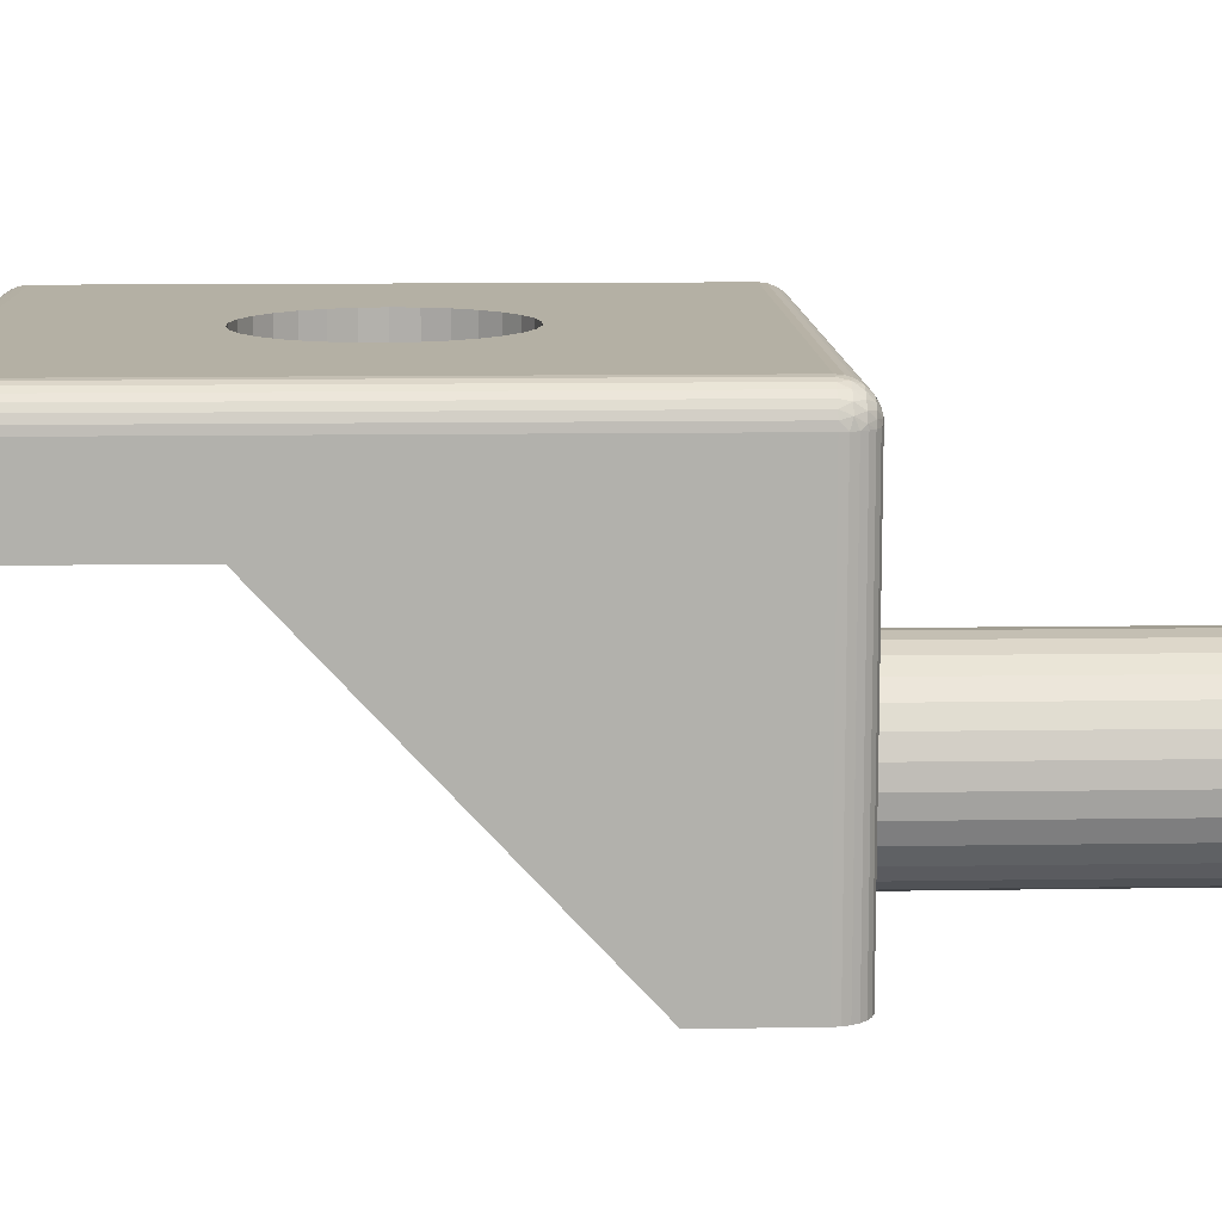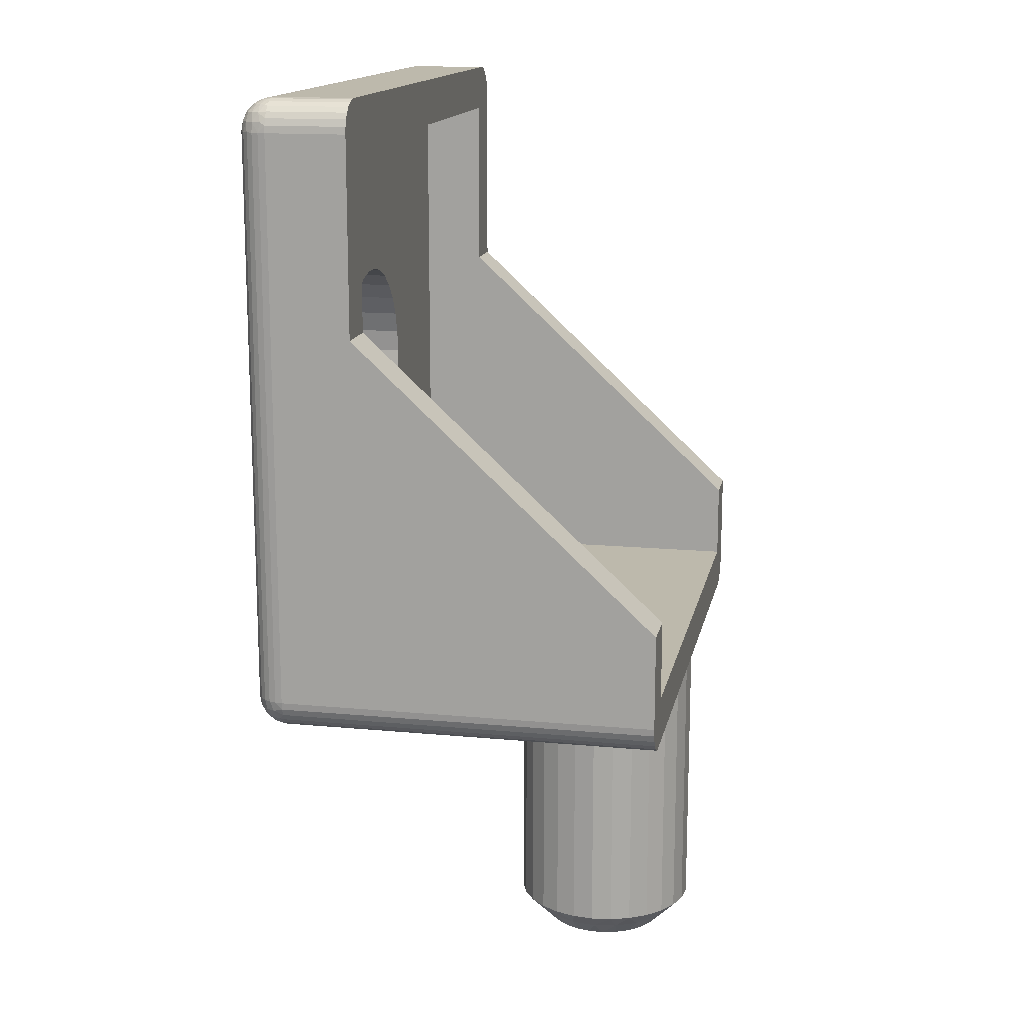
<metadata>
{"format":"obj","ext":"obj","renderer":"f3d","projection":"perspective","resolution":1024,"background":"white","views":[{"elev":11.4,"azim":87.8,"up":"+Y"},{"elev":15.0,"azim":-78.6,"up":"+Z"}]}
</metadata>
<code>
v -78.53 -12.48 10.5
v -78.7 -11.8 11
v -78.13 -12.15 11
v -77.65 -12.63 11
v -77.98 -13.03 10.5
v -78.67 -13 10
v -79.23 -12.12 10.5
v -79.07 -12.73 10
v -79.52 -12.56 10
v -79.33 -11.58 11
v -79.65 -16.72 10.25
v -80 -16.5 10
v -79.52 -16.44 10
v -79.23 -16.88 10.5
v -79.57 -17.22 10.75
v -79.33 -17.42 11
v -80 -17.5 11
v -79.65 -12.28 10.25
v -80 -12.5 10
v -79.57 -11.78 10.75
v -80 -11.5 11
v -79.07 -16.27 10
v -78.7 -17.2 11
v -78.53 -16.52 10.5
v -78.67 -16 10
v -78.13 -16.85 11
v -77.98 -15.97 10.5
v -78.35 -15.64 10
v -78.13 -15.21 10
v -77.65 -16.37 11
v -77.3 -15.8 11
v -77.62 -15.27 10.5
v -78.01 -14.74 10
v -77.08 -15.17 11
v -77.5 -14.5 10.5
v -78.01 -14.26 10
v -77 -14.5 11
v -77.08 -13.83 11
v -77.62 -13.73 10.5
v -78.13 -13.79 10
v -77.3 -13.2 11
v -78.35 -13.36 10
v -83.5 -6 30
v -83.42 -6 29.27
v -83.5 -4.5 30
v -83.42 -4.5 29.27
v -83.2 -6 28.58
v -83.2 -4.5 28.58
v -82.83 -6 27.94
v -82.83 -4.5 27.94
v -82.34 -6 27.4
v -82.34 -4.5 27.4
v -81.75 -6 26.97
v -81.75 -4.5 26.97
v -81.08 -6 26.67
v -81.08 -4.5 26.67
v -80.37 -6 26.52
v -80.37 -4.5 26.52
v -79.63 -6 26.52
v -79.63 -4.5 26.52
v -78.92 -6 26.67
v -78.92 -4.5 26.67
v -78.25 -6 26.97
v -78.25 -4.5 26.97
v -77.66 -6 27.4
v -77.66 -4.5 27.4
v -77.17 -6 27.94
v -77.17 -4.5 27.94
v -76.8 -6 28.58
v -76.8 -4.5 28.58
v -76.58 -6 29.27
v -76.58 -4.5 29.27
v -76.5 -6 30
v -76.5 -4.5 30
v -79.33 -17.42 20
v -80 -17.5 20
v -78.7 -17.2 20
v -78.13 -16.85 20
v -77.65 -16.37 20
v -77.3 -15.8 20
v -77.08 -15.17 20
v -77 -14.5 20
v -77.08 -13.83 20
v -77.3 -13.2 20
v -77.65 -12.63 20
v -78.13 -12.15 20
v -78.7 -11.8 20
v -79.33 -11.58 20
v -80 -11.5 20
v -70 -8 39
v -70 -8 32.82
v -70 -5.5 39
v -70 -5.5 21
v -70 -17.5 24
v -70 -17.5 21
v -89 -8 40
v -71 -8 40
v -89 -5.5 40
v -71 -5.5 40
v -90 -17.5 21
v -90 -17.5 24
v -90 -5.5 21
v -90 -8 32.82
v -90 -5.5 39
v -90 -8 39
v -71 -5.5 20
v -71 -17.5 20
v -89 -17.5 20
v -80.67 -17.42 20
v -89 -5.5 20
v -81.87 -12.15 20
v -82.35 -12.63 20
v -82.7 -13.2 20
v -81.3 -11.8 20
v -80.67 -11.58 20
v -82.92 -13.83 20
v -83 -14.5 20
v -82.92 -15.17 20
v -82.7 -15.8 20
v -82.35 -16.37 20
v -81.87 -16.85 20
v -81.3 -17.2 20
v -89 -4.5 21
v -76.58 -4.5 30.73
v -71 -4.5 39
v -76.8 -4.5 31.42
v -77.17 -4.5 32.06
v -77.66 -4.5 32.6
v -78.25 -4.5 33.03
v -78.92 -4.5 33.33
v -79.63 -4.5 33.48
v -80.37 -4.5 33.48
v -89 -4.5 39
v -71 -4.5 21
v -83.2 -4.5 31.42
v -82.83 -4.5 32.06
v -83.42 -4.5 30.73
v -82.34 -4.5 32.6
v -81.75 -4.5 33.03
v -81.08 -4.5 33.33
v -88.5 -17.5 21.5
v -89.97 -17.5 20.78
v -89.9 -17.5 20.57
v -89.78 -17.5 20.38
v -89.62 -17.5 20.22
v -89.43 -17.5 20.1
v -89.22 -17.5 20.03
v -88.5 -17.5 24
v -71.5 -17.5 21.5
v -70.78 -17.5 20.03
v -70.57 -17.5 20.1
v -70.38 -17.5 20.22
v -70.22 -17.5 20.38
v -70.1 -17.5 20.57
v -70.03 -17.5 20.78
v -71.5 -17.5 24
v -88.5 -6 21.5
v -88.5 -8 32.82
v -88.5 -6 38.5
v -88.5 -8 38.5
v -71.5 -6 21.5
v -71.5 -8 32.82
v -71.5 -6 38.5
v -71.5 -8 38.5
v -76.58 -6 30.73
v -76.8 -6 31.42
v -77.17 -6 32.06
v -77.66 -6 32.6
v -78.25 -6 33.03
v -78.92 -6 33.33
v -79.63 -6 33.48
v -80.37 -6 33.48
v -83.2 -6 31.42
v -82.83 -6 32.06
v -83.42 -6 30.73
v -82.34 -6 32.6
v -81.75 -6 33.03
v -81.08 -6 33.33
v -89.9 -8 39.43
v -89.78 -8 39.62
v -89.97 -8 39.22
v -89.62 -8 39.78
v -89.43 -8 39.9
v -89.22 -8 39.97
v -70.03 -8 39.22
v -70.78 -8 39.97
v -70.1 -8 39.43
v -70.57 -8 39.9
v -70.22 -8 39.62
v -70.38 -8 39.78
v -80.67 -11.58 11
v -81.3 -11.8 11
v -81.87 -12.15 11
v -82.35 -12.63 11
v -82.7 -13.2 11
v -82.92 -13.83 11
v -83 -14.5 11
v -82.92 -15.17 11
v -82.7 -15.8 11
v -82.35 -16.37 11
v -81.87 -16.85 11
v -81.3 -17.2 11
v -80.67 -17.42 11
v -81.87 -15.21 10
v -81.33 -16 10
v -81.65 -15.64 10
v -80.48 -16.44 10
v -81.87 -13.79 10
v -81.99 -14.74 10
v -81.99 -14.26 10
v -81.33 -13 10
v -80.93 -16.27 10
v -81.65 -13.36 10
v -80.48 -12.56 10
v -80.93 -12.73 10
v -81.47 -16.52 10.5
v -82.02 -15.97 10.5
v -80.77 -16.88 10.5
v -80.35 -12.28 10.25
v -80.77 -12.12 10.5
v -80.43 -11.78 10.75
v -80.35 -16.72 10.25
v -80.43 -17.22 10.75
v -81.47 -12.48 10.5
v -82.02 -13.03 10.5
v -82.38 -13.73 10.5
v -82.5 -14.5 10.5
v -82.38 -15.27 10.5
v -89.97 -5.5 39.22
v -89.9 -5.5 39.43
v -89.78 -5.5 39.62
v -89.62 -5.5 39.78
v -89.43 -5.5 39.9
v -89.22 -5.5 39.97
v -89.77 -5.25 39.59
v -89.94 -5.351 39.31
v -89.65 -5.024 39.59
v -89.85 -5.068 39.31
v -89.42 -5.084 39.81
v -89.48 -4.845 39.59
v -89.27 -4.976 39.81
v -89 -4.525 39.22
v -89.22 -4.525 39
v -89.1 -5.206 39.95
v -89 -5.277 39.97
v -89 -5.066 39.9
v -89.09 -4.919 39.81
v -89.52 -5.233 39.81
v -89.18 -5.25 39.95
v -89.58 -5.408 39.81
v -89.25 -5.318 39.95
v -89.29 -5.405 39.95
v -89.05 -5.351 39.99
v -89.97 -5.277 39
v -89.07 -5.361 39.99
v -89.15 -5.452 39.99
v -89.15 -4.561 39.31
v -89 -4.599 39.43
v -89.43 -4.653 39.31
v -89.43 -4.599 39
v -89.62 -4.718 39
v -89.67 -4.827 39.31
v -89.78 -4.877 39
v -89.25 -4.731 39.59
v -89 -4.718 39.62
v -89.9 -5.066 39
v -89 -4.877 39.78
v -70.78 -5.5 39.97
v -70.57 -5.5 39.9
v -70.38 -5.5 39.78
v -70.22 -5.5 39.62
v -70.1 -5.5 39.43
v -70.03 -5.5 39.22
v -71 -5.277 39.97
v -71 -5.066 39.9
v -71 -4.877 39.78
v -71 -4.718 39.62
v -71 -4.599 39.43
v -71 -4.525 39.22
v -89.97 -5.277 21
v -89.9 -5.066 21
v -89.78 -4.877 21
v -89.62 -4.718 21
v -89.43 -4.599 21
v -89.22 -4.525 21
v -89.22 -5.5 20.03
v -89.43 -5.5 20.1
v -89.62 -5.5 20.22
v -89.78 -5.5 20.38
v -89.9 -5.5 20.57
v -89.97 -5.5 20.78
v -70.75 -4.731 39.59
v -70.52 -4.845 39.59
v -70.57 -4.653 39.31
v -70.85 -4.561 39.31
v -70.58 -5.084 39.81
v -70.35 -5.024 39.59
v -70.48 -5.233 39.81
v -70.03 -5.277 39
v -70.71 -5.405 39.95
v -70.42 -5.408 39.81
v -70.73 -4.976 39.81
v -70.75 -5.318 39.95
v -70.91 -4.919 39.81
v -70.82 -5.25 39.95
v -70.9 -5.206 39.95
v -70.85 -5.452 39.99
v -70.78 -4.525 39
v -70.86 -5.429 39.99
v -70.95 -5.351 39.99
v -70.06 -5.351 39.31
v -70.15 -5.068 39.31
v -70.1 -5.066 39
v -70.22 -4.877 39
v -70.33 -4.827 39.31
v -70.38 -4.718 39
v -70.23 -5.25 39.59
v -70.57 -4.599 39
v -89.57 -4.928 20.41
v -89.37 -4.779 20.41
v -89.35 -5.024 20.19
v -89.29 -4.595 20.69
v -89 -4.525 20.78
v -89 -4.599 20.57
v -89.13 -4.701 20.41
v -89.72 -5.133 20.41
v -89.48 -5.155 20.19
v -89.56 -5.318 20.19
v -89.56 -4.731 20.69
v -89.8 -5.373 20.41
v -89.77 -4.941 20.69
v -89.9 -5.206 20.69
v -89.06 -5.355 20.01
v -89 -5.277 20.03
v -89.14 -5.225 20.05
v -89.05 -5.195 20.05
v -89.14 -5.44 20.01
v -89.31 -5.452 20.05
v -89.28 -5.36 20.05
v -89.22 -5.281 20.05
v -89.04 -5.435 20
v -89 -5.066 20.1
v -89.18 -4.941 20.19
v -89 -4.877 20.22
v -89 -4.718 20.38
v -70.03 -5.277 21
v -70.1 -5.066 21
v -70.22 -4.877 21
v -70.38 -4.718 21
v -70.57 -4.599 21
v -70.78 -4.525 21
v -71 -5.277 20.03
v -71 -5.066 20.1
v -71 -4.877 20.22
v -71 -4.718 20.38
v -71 -4.599 20.57
v -71 -4.525 20.78
v -70.43 -4.928 20.41
v -70.28 -5.133 20.41
v -70.52 -5.155 20.19
v -70.1 -5.206 20.69
v -70.03 -5.5 20.78
v -70.1 -5.5 20.57
v -70.2 -5.373 20.41
v -70.63 -4.779 20.41
v -70.65 -5.024 20.19
v -70.82 -4.941 20.19
v -70.23 -4.941 20.69
v -70.87 -4.701 20.41
v -70.44 -4.731 20.69
v -70.71 -4.595 20.69
v -70.86 -5.44 20.01
v -70.78 -5.5 20.03
v -70.72 -5.36 20.05
v -70.69 -5.452 20.05
v -70.94 -5.355 20.01
v -70.95 -5.195 20.05
v -70.86 -5.225 20.05
v -70.78 -5.281 20.05
v -70.93 -5.456 20
v -70.57 -5.5 20.1
v -70.44 -5.318 20.19
v -70.38 -5.5 20.22
v -70.22 -5.5 20.38
f 1 2 3
f 1 4 5
f 1 5 6
f 7 8 9
f 7 10 2
f 7 2 1
f 7 1 8
f 11 12 13
f 11 13 14
f 15 16 17
f 15 17 12
f 15 12 11
f 15 14 16
f 15 11 14
f 18 9 19
f 18 7 9
f 20 19 21
f 20 21 10
f 20 10 7
f 20 18 19
f 20 7 18
f 14 13 22
f 14 23 16
f 24 22 25
f 24 26 23
f 24 23 14
f 24 14 22
f 27 28 29
f 27 25 28
f 27 30 26
f 27 31 30
f 27 24 25
f 27 26 24
f 32 29 33
f 32 34 31
f 32 27 29
f 32 31 27
f 35 33 36
f 35 37 34
f 35 38 37
f 35 34 32
f 35 32 33
f 39 36 40
f 39 41 38
f 39 35 36
f 39 38 35
f 5 42 6
f 5 40 42
f 5 4 41
f 5 39 40
f 5 41 39
f 1 6 8
f 1 3 4
f 43 44 45
f 45 44 46
f 46 47 48
f 44 47 46
f 48 49 50
f 47 49 48
f 50 51 52
f 49 51 50
f 52 53 54
f 51 53 52
f 54 55 56
f 53 55 54
f 56 57 58
f 55 57 56
f 58 59 60
f 57 59 58
f 60 61 62
f 59 61 60
f 62 63 64
f 61 63 62
f 64 65 66
f 63 65 64
f 66 67 68
f 65 67 66
f 68 69 70
f 67 69 68
f 70 71 72
f 69 71 70
f 72 73 74
f 71 73 72
f 75 17 16
f 75 76 17
f 77 16 23
f 77 75 16
f 78 23 26
f 78 77 23
f 79 26 30
f 79 78 26
f 80 30 31
f 80 79 30
f 81 31 34
f 81 80 31
f 82 34 37
f 82 81 34
f 83 37 38
f 83 82 37
f 84 38 41
f 84 83 38
f 85 41 4
f 85 84 41
f 86 4 3
f 86 85 4
f 87 3 2
f 87 86 3
f 88 2 10
f 88 87 2
f 89 10 21
f 89 88 10
f 90 91 92
f 91 93 92
f 91 94 93
f 94 95 93
f 96 97 98
f 97 99 98
f 100 101 102
f 102 101 103
f 103 104 102
f 103 105 104
f 106 107 84
f 76 108 109
f 107 76 75
f 110 111 112
f 110 113 108
f 112 113 110
f 110 114 111
f 110 115 114
f 113 116 108
f 116 117 108
f 110 89 115
f 117 118 108
f 118 119 108
f 119 120 108
f 89 106 88
f 88 106 87
f 87 106 86
f 110 106 89
f 120 121 108
f 106 85 86
f 121 122 108
f 106 84 85
f 122 109 108
f 84 107 83
f 83 107 82
f 82 107 81
f 81 107 80
f 80 107 79
f 79 107 78
f 78 107 77
f 77 107 75
f 123 50 52
f 124 125 74
f 52 54 123
f 126 125 124
f 127 125 126
f 128 125 127
f 129 125 128
f 130 125 129
f 123 48 50
f 131 125 130
f 132 125 131
f 133 125 132
f 54 56 123
f 74 125 134
f 123 46 48
f 56 58 123
f 123 45 46
f 58 60 123
f 62 134 60
f 64 134 62
f 66 134 64
f 60 134 123
f 135 133 136
f 137 133 135
f 45 133 137
f 123 133 45
f 133 138 136
f 66 68 134
f 133 139 138
f 68 70 134
f 133 140 139
f 70 72 134
f 133 132 140
f 72 74 134
f 141 100 142
f 141 142 143
f 141 143 144
f 141 144 145
f 141 145 146
f 141 146 147
f 141 147 108
f 101 100 141
f 148 101 141
f 76 141 108
f 149 76 107
f 149 107 150
f 149 150 151
f 149 151 152
f 153 149 152
f 154 149 153
f 155 149 154
f 95 149 155
f 94 156 149
f 94 149 95
f 149 141 76
f 157 148 141
f 158 148 157
f 159 160 158
f 159 158 157
f 149 161 157
f 149 157 141
f 156 161 149
f 156 162 161
f 163 161 162
f 164 163 162
f 163 164 160
f 163 160 159
f 163 165 73
f 163 166 165
f 163 167 166
f 163 168 167
f 163 169 168
f 163 170 169
f 163 171 170
f 49 157 51
f 163 172 171
f 53 51 157
f 163 159 172
f 163 73 161
f 47 157 49
f 55 53 157
f 44 157 47
f 57 55 157
f 43 157 44
f 161 59 57
f 161 61 59
f 161 63 61
f 161 65 63
f 161 57 157
f 159 173 174
f 159 175 173
f 159 43 175
f 159 157 43
f 176 159 174
f 67 65 161
f 177 159 176
f 69 67 161
f 178 159 177
f 71 69 161
f 172 159 178
f 73 71 161
f 101 158 103
f 148 158 101
f 156 91 162
f 94 91 156
f 179 160 180
f 181 160 179
f 105 160 181
f 103 160 105
f 158 160 103
f 160 182 180
f 160 183 182
f 160 184 183
f 160 96 184
f 91 164 162
f 91 90 164
f 164 97 160
f 160 97 96
f 90 185 164
f 164 186 97
f 185 187 164
f 164 188 186
f 187 189 164
f 164 190 188
f 189 190 164
f 115 89 21
f 115 21 191
f 114 191 192
f 114 115 191
f 111 192 193
f 111 114 192
f 112 193 194
f 112 194 195
f 112 111 193
f 113 112 195
f 116 195 196
f 116 113 195
f 117 196 197
f 117 116 196
f 118 197 198
f 118 117 197
f 119 198 199
f 119 118 198
f 120 199 200
f 120 119 199
f 121 200 201
f 121 120 200
f 122 201 202
f 122 121 201
f 109 202 203
f 109 122 202
f 76 203 17
f 76 109 203
f 204 205 206
f 13 12 207
f 208 204 209
f 208 209 210
f 211 212 205
f 211 208 213
f 211 205 204
f 211 204 208
f 29 28 25
f 214 211 215
f 214 212 211
f 8 19 9
f 6 207 212
f 6 214 19
f 6 42 40
f 6 40 36
f 6 36 33
f 6 33 29
f 6 25 22
f 6 22 13
f 6 13 207
f 6 29 25
f 6 212 214
f 6 19 8
f 73 165 74
f 74 165 124
f 124 166 126
f 165 166 124
f 126 167 127
f 166 167 126
f 127 168 128
f 167 168 127
f 128 169 129
f 168 169 128
f 129 170 130
f 169 170 129
f 130 171 131
f 170 171 130
f 131 172 132
f 171 172 131
f 132 178 140
f 172 178 132
f 140 177 139
f 178 177 140
f 139 176 138
f 177 176 139
f 138 174 136
f 176 174 138
f 136 173 135
f 174 173 136
f 135 175 137
f 173 175 135
f 137 43 45
f 175 43 137
f 216 202 201
f 216 200 217
f 216 217 205
f 218 212 207
f 218 203 202
f 218 202 216
f 218 216 212
f 219 19 214
f 219 214 220
f 221 21 19
f 221 191 21
f 221 220 191
f 221 19 219
f 221 219 220
f 222 207 12
f 222 218 207
f 223 12 17
f 223 17 203
f 223 203 218
f 223 222 12
f 223 218 222
f 220 214 215
f 220 192 191
f 224 215 211
f 224 193 192
f 224 192 220
f 224 220 215
f 225 213 208
f 225 211 213
f 225 194 193
f 225 195 194
f 225 193 224
f 225 224 211
f 226 208 210
f 226 196 195
f 226 225 208
f 226 195 225
f 227 210 209
f 227 197 196
f 227 198 197
f 227 226 210
f 227 196 226
f 228 209 204
f 228 199 198
f 228 227 209
f 228 198 227
f 217 206 205
f 217 204 206
f 217 200 199
f 217 228 204
f 217 199 228
f 216 205 212
f 216 201 200
f 104 105 181
f 229 181 179
f 229 104 181
f 230 179 180
f 230 229 179
f 231 180 182
f 231 230 180
f 232 182 183
f 232 231 182
f 233 183 184
f 233 232 183
f 234 184 96
f 234 233 184
f 98 234 96
f 235 236 230
f 235 237 238
f 235 238 236
f 239 240 237
f 239 241 240
f 242 133 243
f 244 245 246
f 244 246 247
f 244 247 241
f 248 237 235
f 248 239 237
f 249 241 239
f 249 244 241
f 250 231 232
f 250 232 233
f 250 235 231
f 250 248 235
f 251 239 248
f 251 249 239
f 252 233 234
f 252 250 233
f 252 248 250
f 252 251 248
f 253 98 245
f 253 245 244
f 229 254 104
f 255 98 253
f 255 244 249
f 255 249 251
f 255 253 244
f 256 234 98
f 256 255 251
f 256 252 234
f 256 251 252
f 256 98 255
f 257 258 242
f 257 242 243
f 259 260 261
f 259 243 260
f 259 257 243
f 262 261 263
f 262 259 261
f 264 265 258
f 264 257 259
f 264 258 257
f 238 266 254
f 238 263 266
f 238 262 263
f 240 264 259
f 240 259 262
f 247 267 265
f 247 246 267
f 247 265 264
f 236 229 230
f 236 238 254
f 236 254 229
f 237 262 238
f 237 240 262
f 241 247 264
f 241 264 240
f 235 230 231
f 99 97 186
f 268 186 188
f 268 99 186
f 269 188 190
f 269 268 188
f 270 190 189
f 270 269 190
f 271 189 187
f 271 270 189
f 272 187 185
f 272 271 187
f 273 185 90
f 273 272 185
f 92 273 90
f 98 99 274
f 245 274 275
f 245 98 274
f 246 245 275
f 267 275 276
f 267 246 275
f 265 276 277
f 265 267 276
f 258 278 279
f 258 277 278
f 258 265 277
f 242 258 279
f 133 279 125
f 133 242 279
f 280 104 254
f 280 102 104
f 281 254 266
f 281 280 254
f 282 266 263
f 282 281 266
f 283 263 261
f 283 282 263
f 284 261 260
f 284 283 261
f 285 260 243
f 285 284 260
f 123 243 133
f 123 285 243
f 286 108 147
f 286 110 108
f 287 147 146
f 287 286 147
f 288 146 145
f 288 287 146
f 289 145 144
f 289 288 145
f 290 144 143
f 290 289 144
f 291 143 142
f 291 290 143
f 102 142 100
f 102 291 142
f 292 278 277
f 292 293 294
f 292 295 278
f 292 294 295
f 296 297 293
f 296 298 297
f 273 92 299
f 300 268 269
f 300 269 301
f 300 301 298
f 302 293 292
f 302 296 293
f 303 298 296
f 303 300 298
f 304 277 276
f 304 276 275
f 304 292 277
f 304 302 292
f 305 296 302
f 305 303 296
f 306 275 274
f 306 304 275
f 306 302 304
f 306 305 302
f 307 99 268
f 307 268 300
f 279 308 125
f 309 300 303
f 309 99 307
f 309 303 305
f 309 307 300
f 310 309 305
f 310 274 99
f 310 306 274
f 310 305 306
f 310 99 309
f 311 272 273
f 311 273 299
f 312 313 314
f 312 299 313
f 312 311 299
f 315 314 316
f 315 312 314
f 317 271 272
f 317 311 312
f 317 272 311
f 294 318 308
f 294 316 318
f 294 315 316
f 297 317 312
f 297 312 315
f 301 269 270
f 301 270 271
f 301 271 317
f 295 279 278
f 295 294 308
f 295 308 279
f 293 315 294
f 293 297 315
f 298 317 297
f 298 301 317
f 319 320 321
f 322 284 285
f 322 323 324
f 322 324 325
f 322 325 320
f 322 285 323
f 326 327 328
f 326 319 327
f 329 283 284
f 329 284 322
f 329 320 319
f 329 322 320
f 330 288 289
f 330 289 290
f 330 328 288
f 330 326 328
f 331 281 282
f 331 282 283
f 331 283 329
f 331 319 326
f 331 329 319
f 332 290 291
f 332 280 281
f 332 291 280
f 332 281 331
f 332 330 290
f 332 326 330
f 332 331 326
f 333 334 110
f 333 335 336
f 333 336 334
f 337 110 286
f 337 338 339
f 337 339 340
f 337 286 338
f 341 337 340
f 341 340 335
f 285 123 323
f 341 333 110
f 341 110 337
f 341 335 333
f 102 280 291
f 336 342 334
f 343 344 342
f 343 336 335
f 343 342 336
f 321 335 340
f 321 343 335
f 325 345 344
f 325 324 345
f 325 344 343
f 338 286 287
f 327 321 340
f 327 340 339
f 320 343 321
f 320 325 343
f 328 287 288
f 328 339 338
f 328 327 339
f 328 338 287
f 319 321 327
f 299 92 93
f 299 93 346
f 313 346 347
f 313 299 346
f 314 347 348
f 314 313 347
f 316 348 349
f 316 314 348
f 318 350 351
f 318 349 350
f 318 316 349
f 308 318 351
f 125 351 134
f 125 308 351
f 352 110 334
f 352 106 110
f 353 334 342
f 353 352 334
f 354 342 344
f 354 353 342
f 355 344 345
f 355 354 344
f 356 345 324
f 356 355 345
f 357 324 323
f 357 356 324
f 134 323 123
f 134 357 323
f 358 359 360
f 361 347 346
f 361 362 363
f 361 363 364
f 361 364 359
f 361 346 362
f 365 366 367
f 365 358 366
f 368 348 347
f 368 347 361
f 368 359 358
f 368 361 359
f 369 354 355
f 369 355 356
f 369 367 354
f 369 365 367
f 370 350 349
f 370 349 348
f 370 348 368
f 370 358 365
f 370 368 358
f 371 356 357
f 371 351 350
f 371 357 351
f 371 350 370
f 371 369 356
f 371 365 369
f 371 370 365
f 372 373 106
f 372 374 375
f 372 375 373
f 376 106 352
f 376 377 378
f 376 378 379
f 376 352 377
f 380 376 379
f 380 379 374
f 346 93 362
f 380 372 106
f 380 106 376
f 380 374 372
f 134 351 357
f 375 381 373
f 382 383 381
f 382 375 374
f 382 381 375
f 360 374 379
f 360 382 374
f 364 384 383
f 364 363 384
f 364 383 382
f 377 352 353
f 366 360 379
f 366 379 378
f 359 382 360
f 359 364 382
f 367 353 354
f 367 378 377
f 367 366 378
f 367 377 353
f 358 360 366
f 362 95 155
f 362 93 95
f 363 155 154
f 363 362 155
f 384 154 153
f 384 363 154
f 383 153 152
f 383 384 153
f 381 152 151
f 381 383 152
f 373 151 150
f 373 381 151
f 106 150 107
f 106 373 150

</code>
